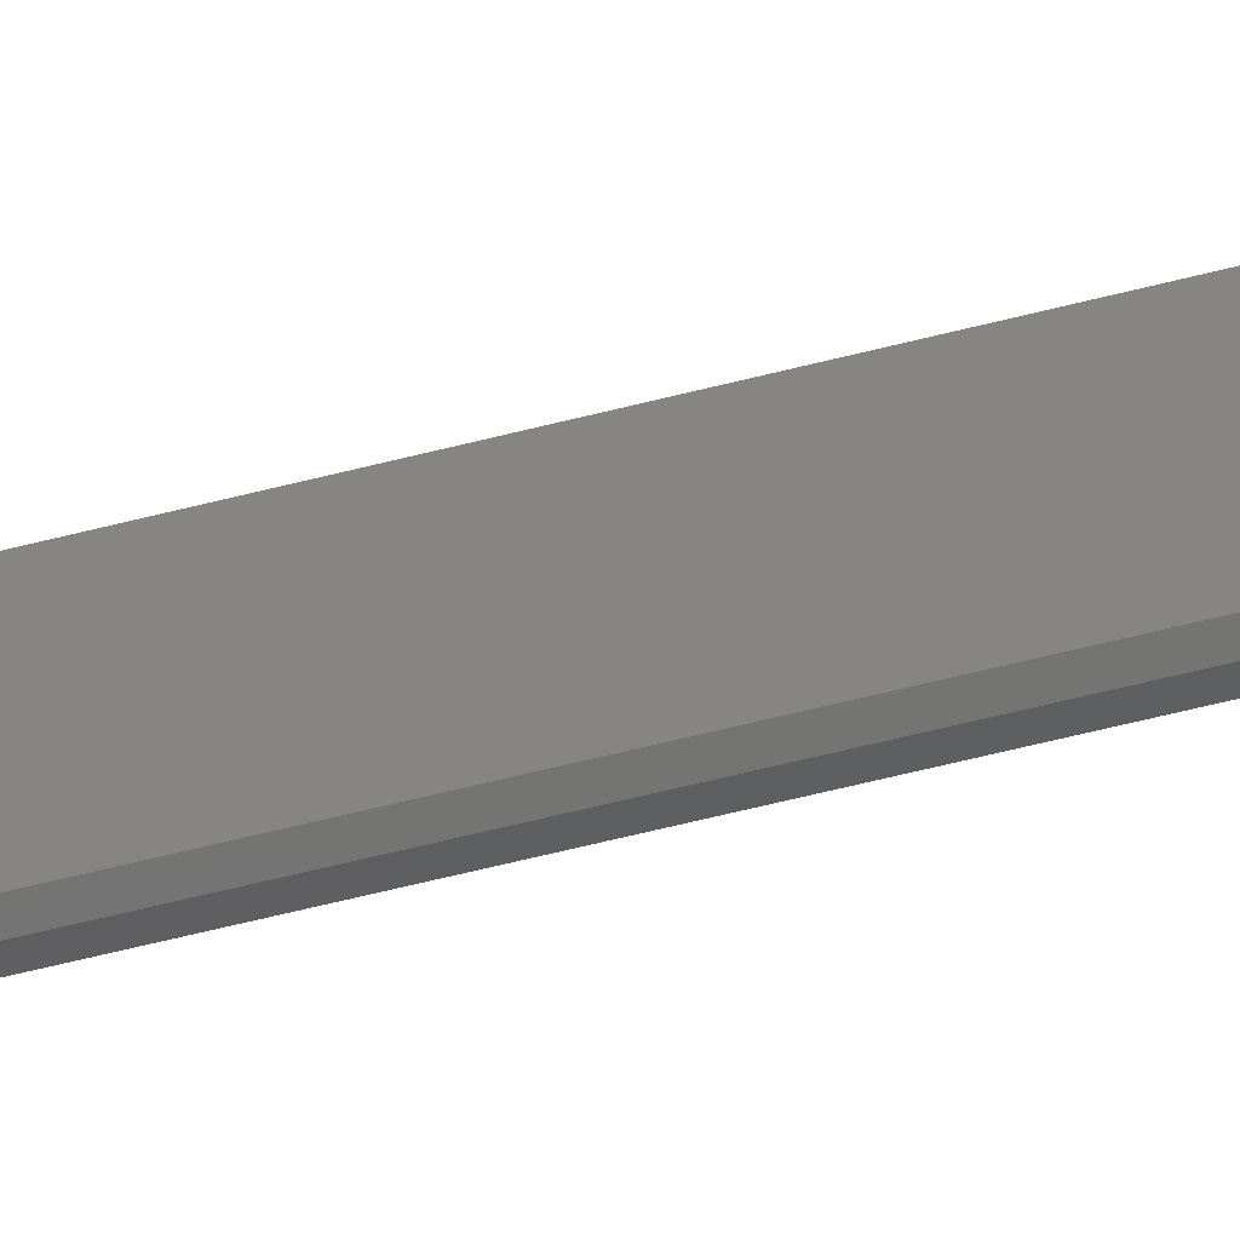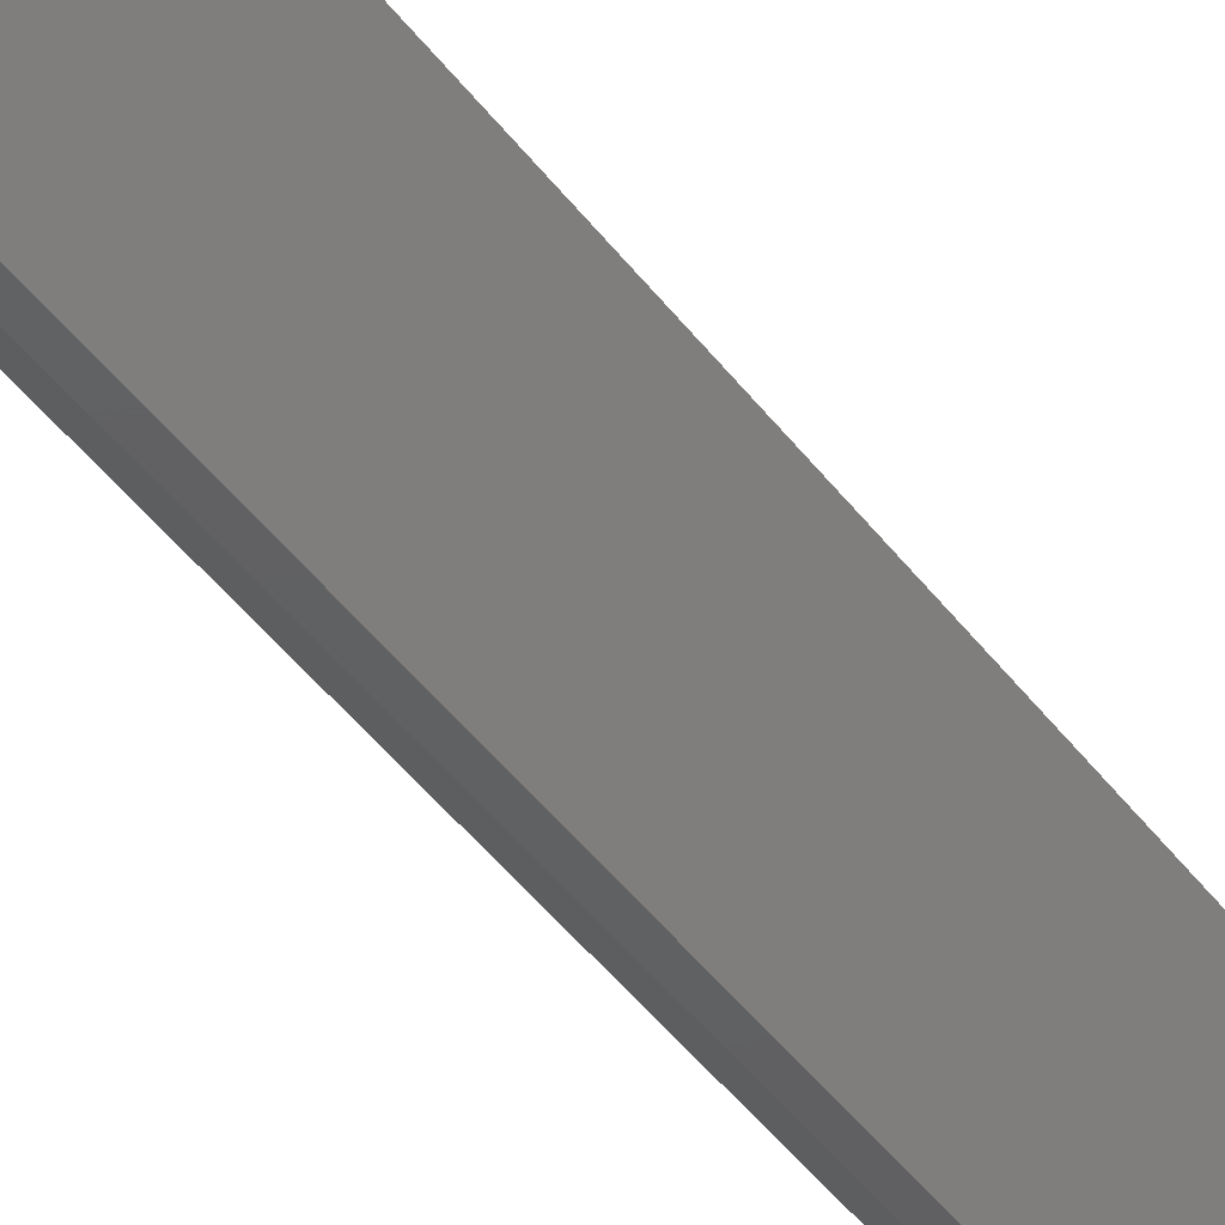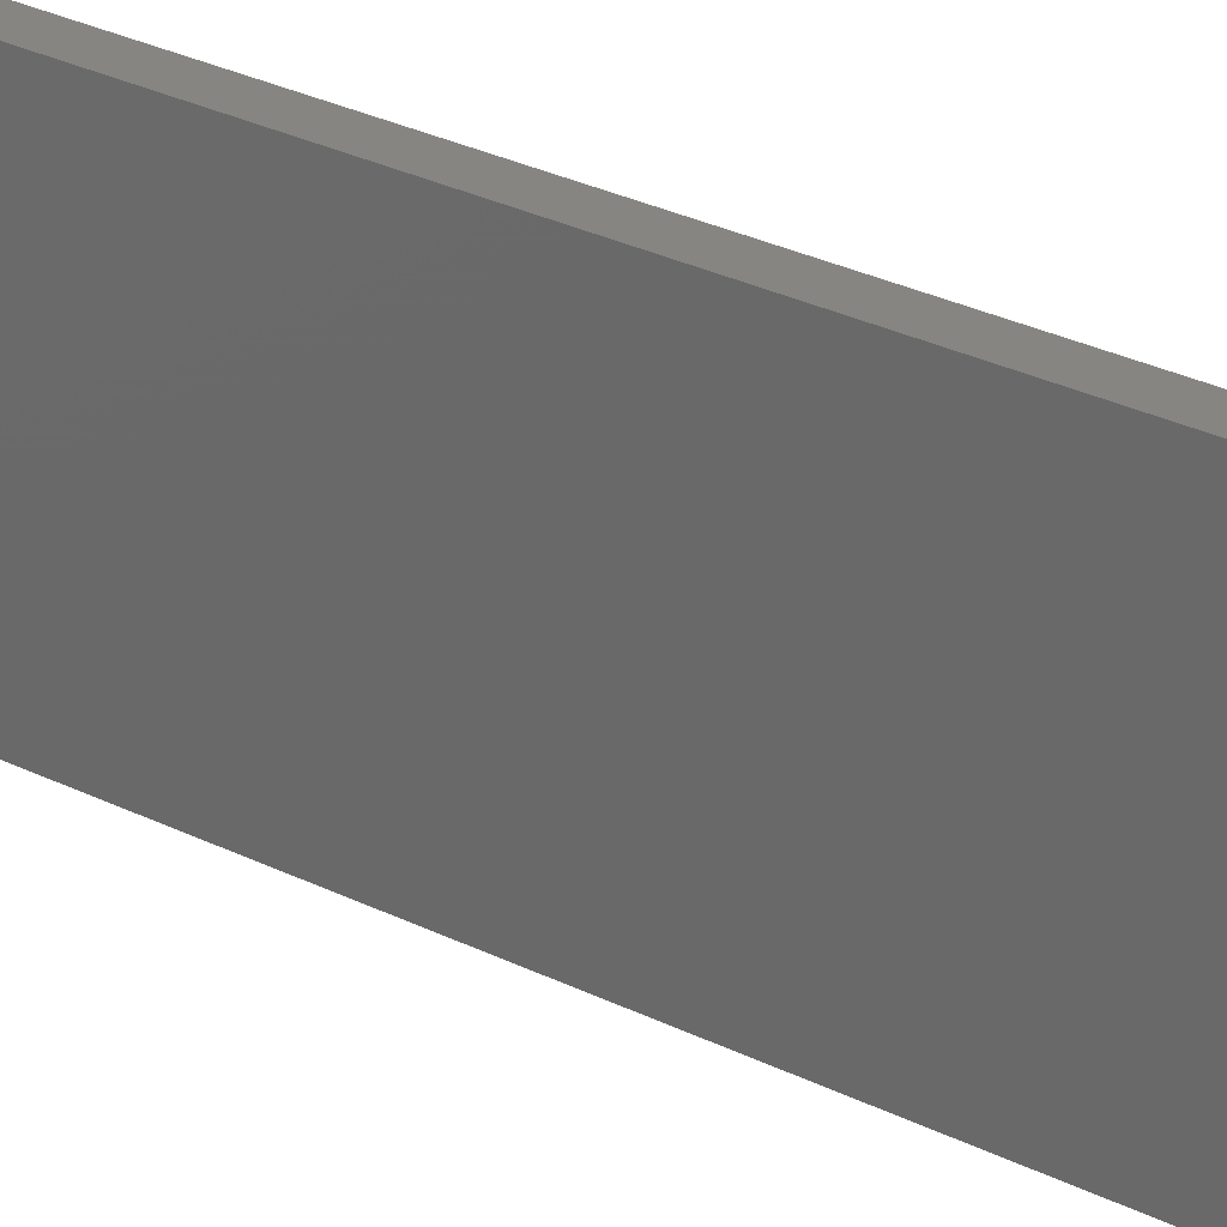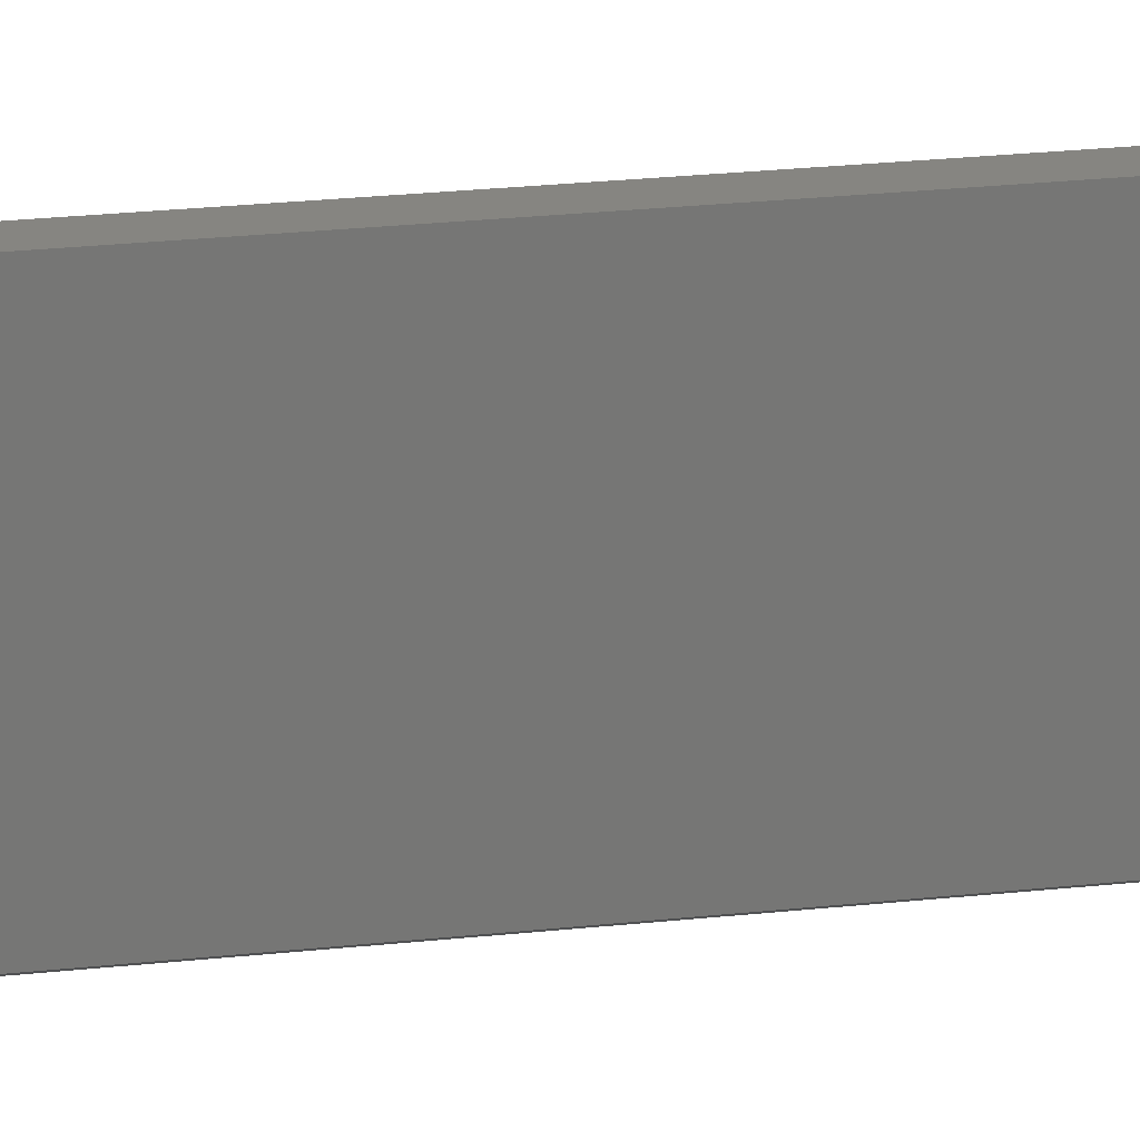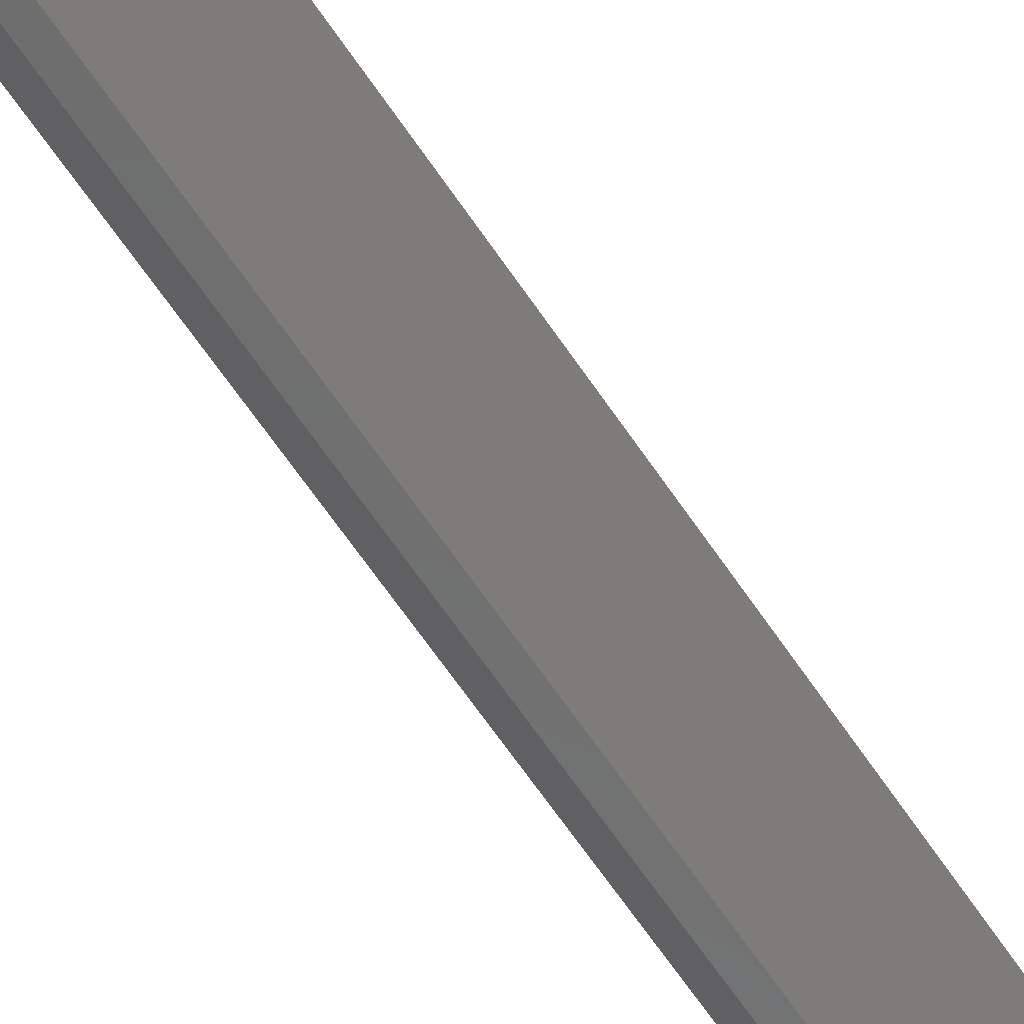
<metadata>
{"format":"stl","ext":"stl","renderer":"f3d","projection":"perspective","resolution":1024,"background":"white","views":[{"elev":-66.0,"azim":-76.0,"up":"+Z"},{"elev":-41.9,"azim":-147.2,"up":"+Z"},{"elev":22.3,"azim":133.5,"up":"+Z"},{"elev":21.3,"azim":78.4,"up":"+Z"},{"elev":-59.1,"azim":-147.4,"up":"+Z"}]}
</metadata>
<code>
# stl→obj: 10 verts, 16 faces
v 0.01562 -0.75 -0.125
v 0.01562 0.75 -0.125
v 0.01562 -0.75 0.1356
v 0.01562 0.75 0.1356
v -0.01562 -0.75 0.1356
v -0.01562 -0.75 -0.1328
v 0 -0.75 -0.1328
v -0.01562 0.75 0.1356
v -0.01562 0.75 -0.1328
v 5.099e-33 0.75 -0.1328
f 1 2 3
f 3 2 4
f 3 5 1
f 1 5 6
f 1 6 7
f 8 4 9
f 9 4 2
f 9 2 10
f 7 6 10
f 10 6 9
f 2 1 10
f 10 1 7
f 6 5 9
f 9 5 8
f 4 8 3
f 3 8 5

</code>
